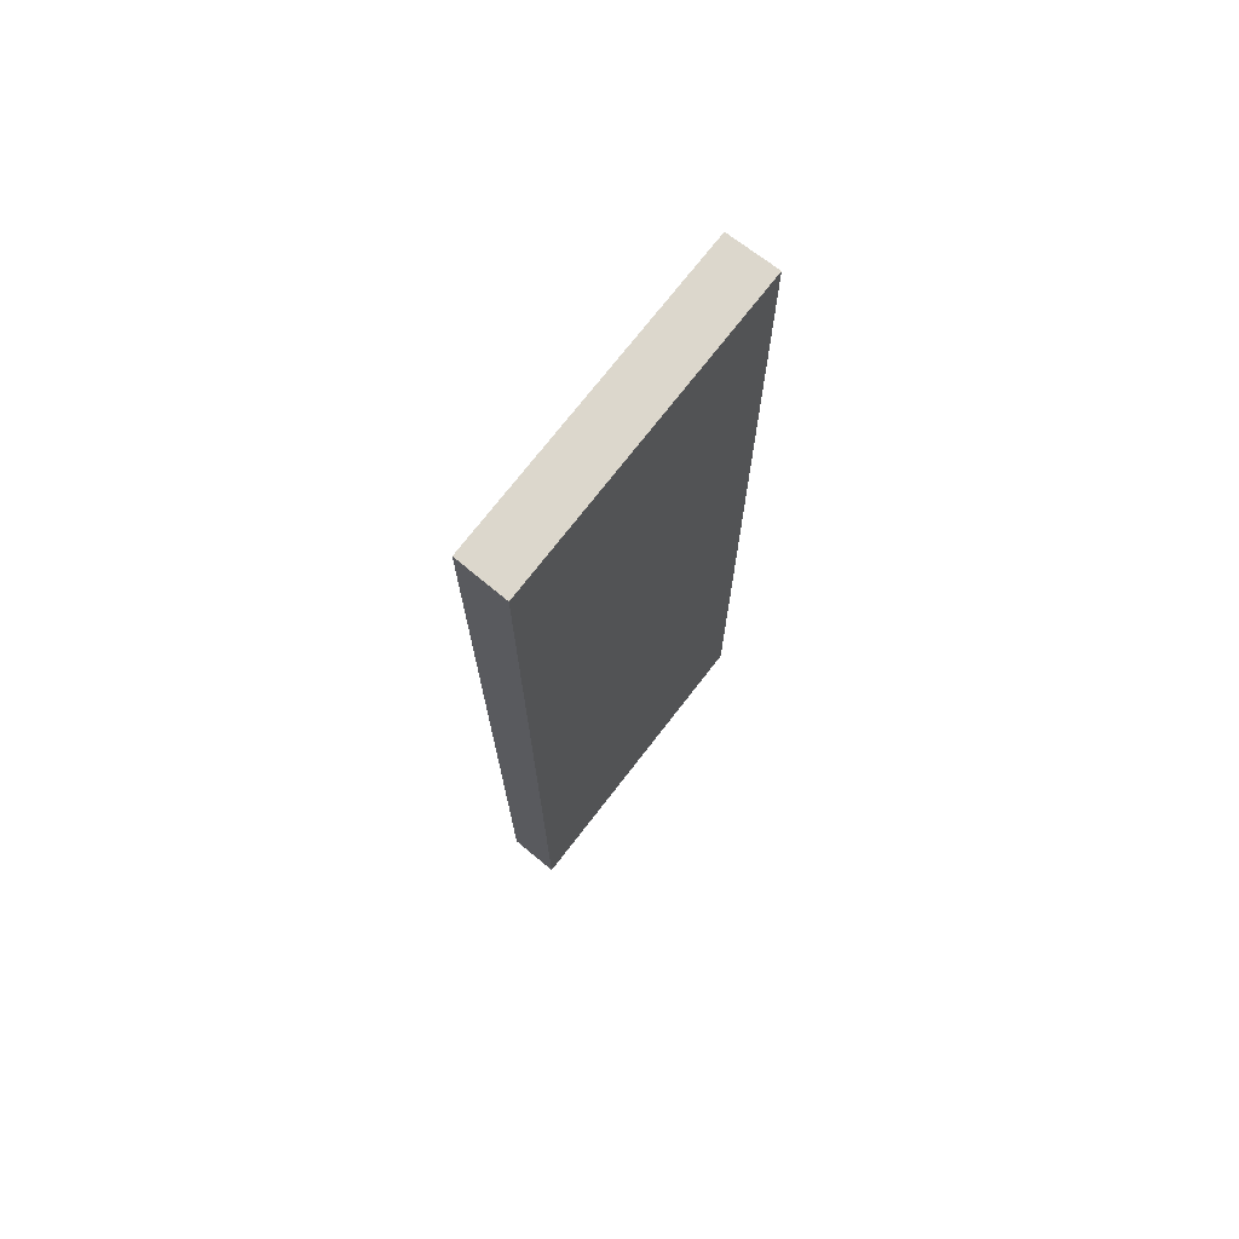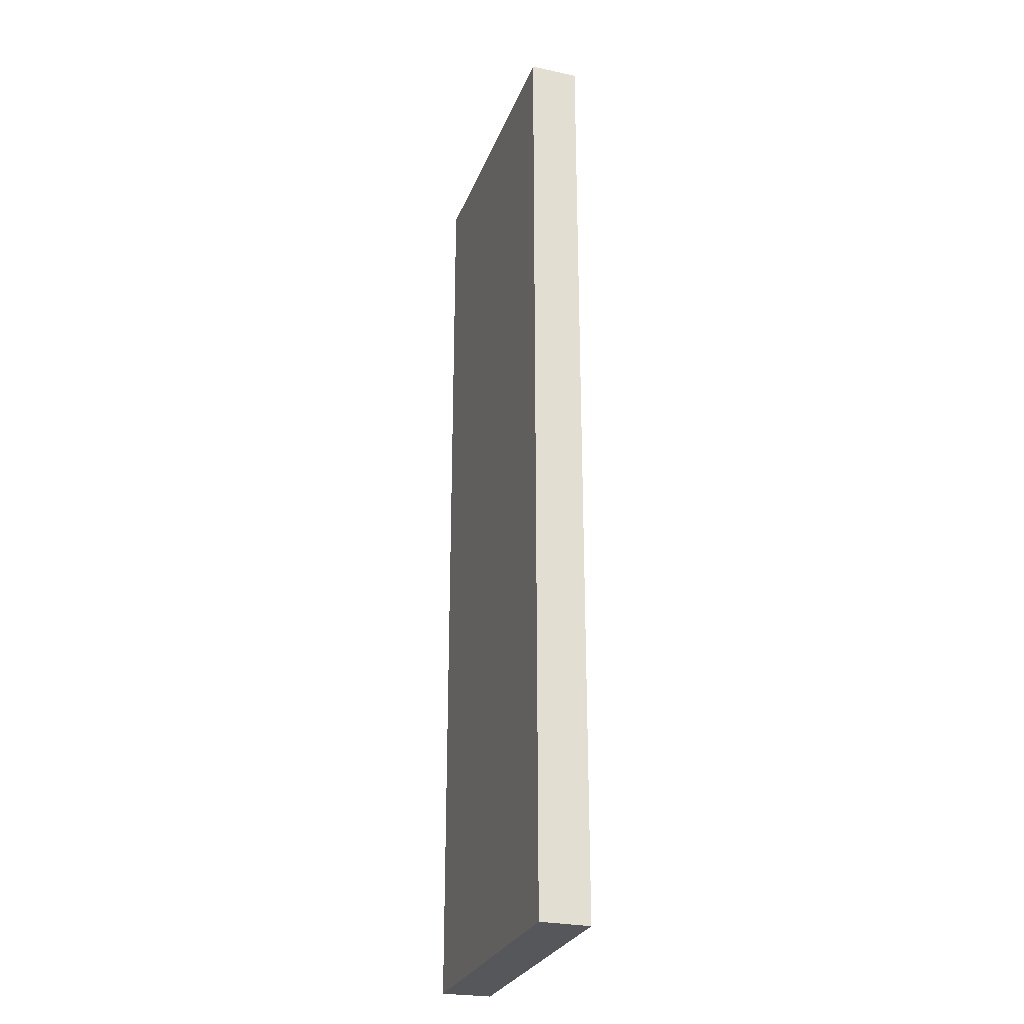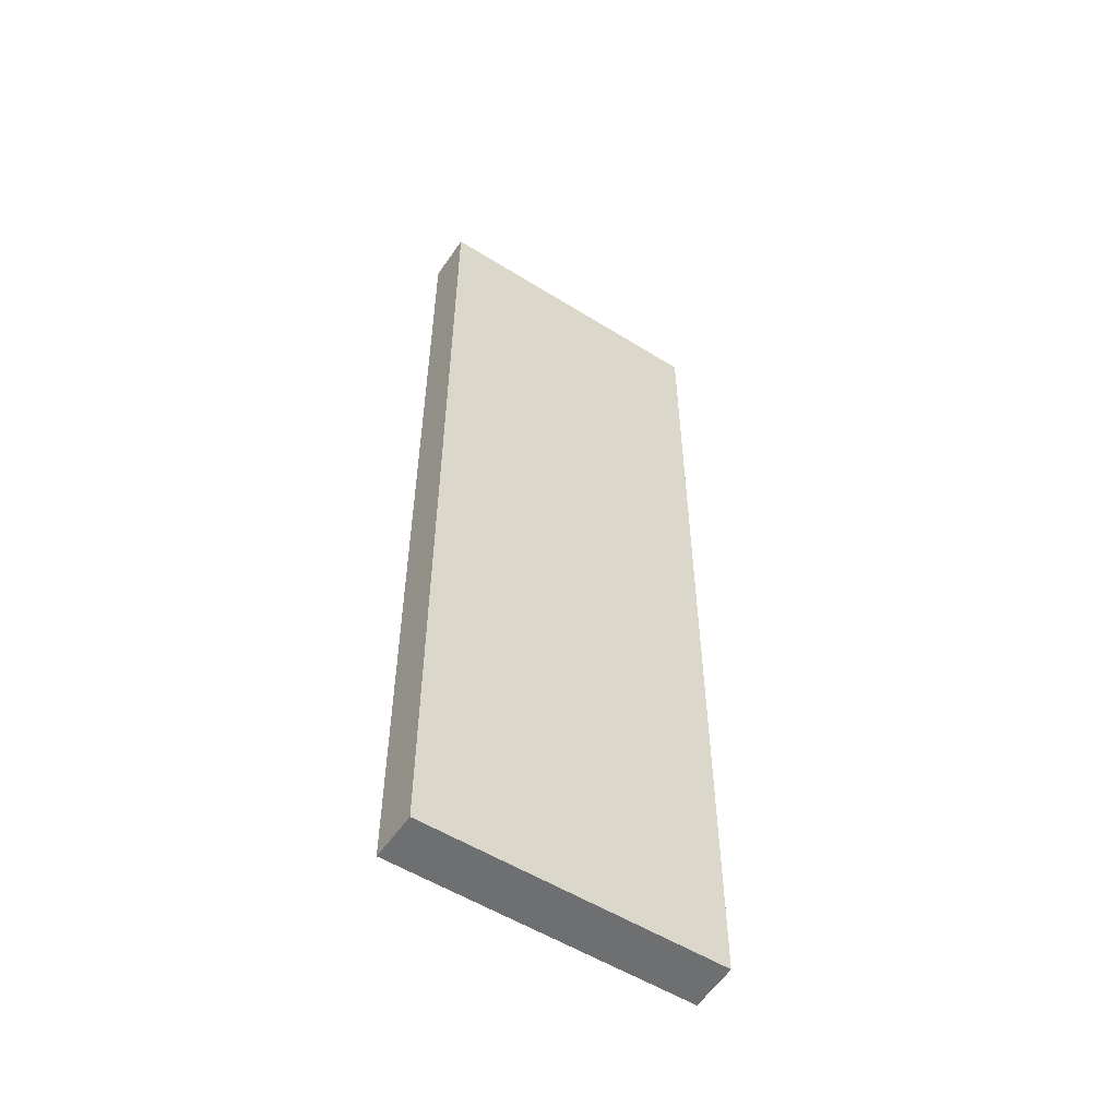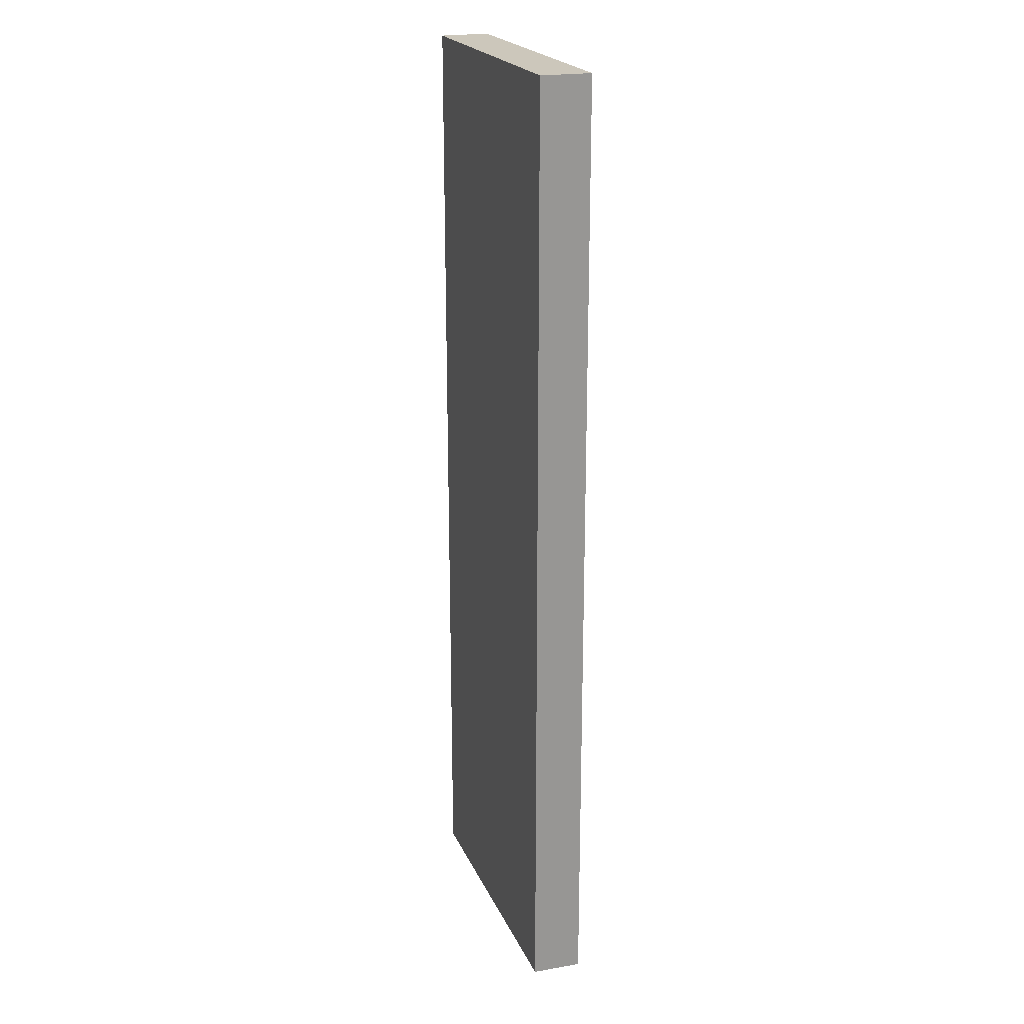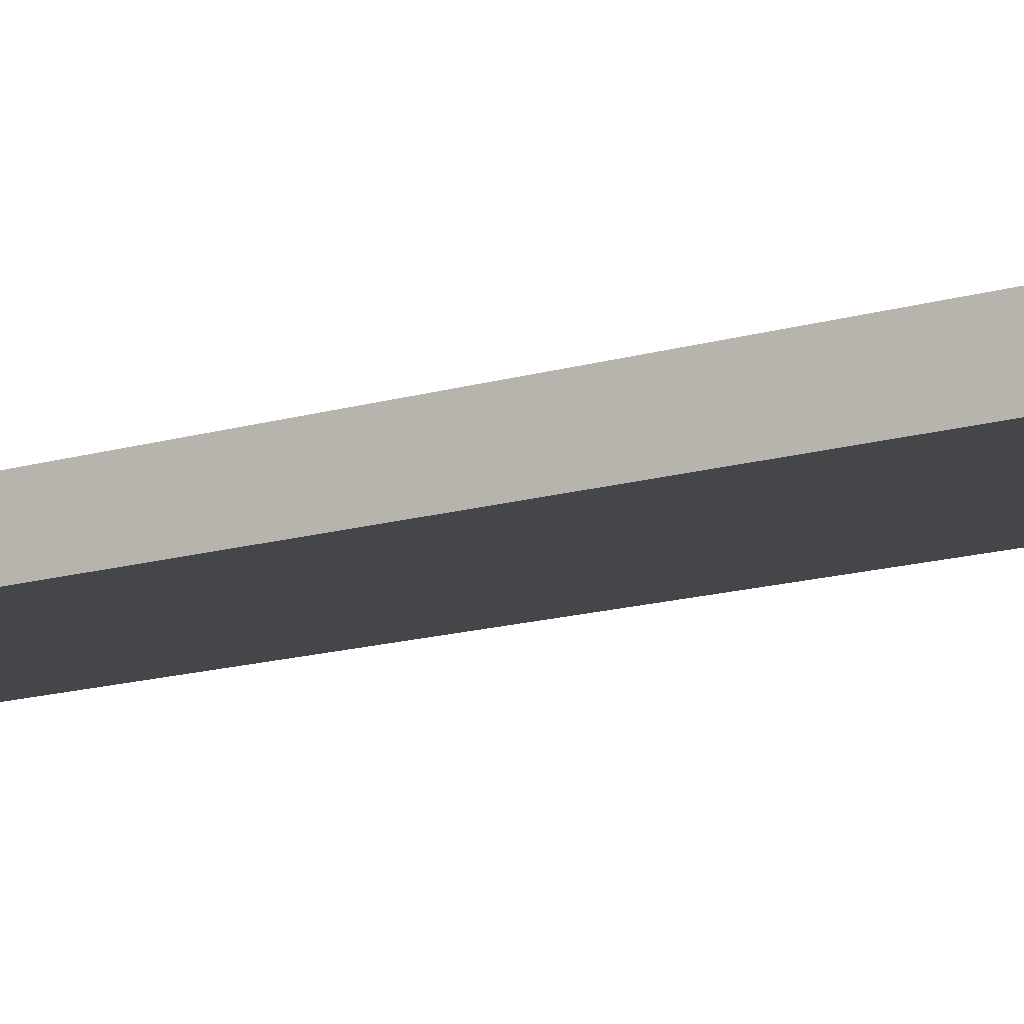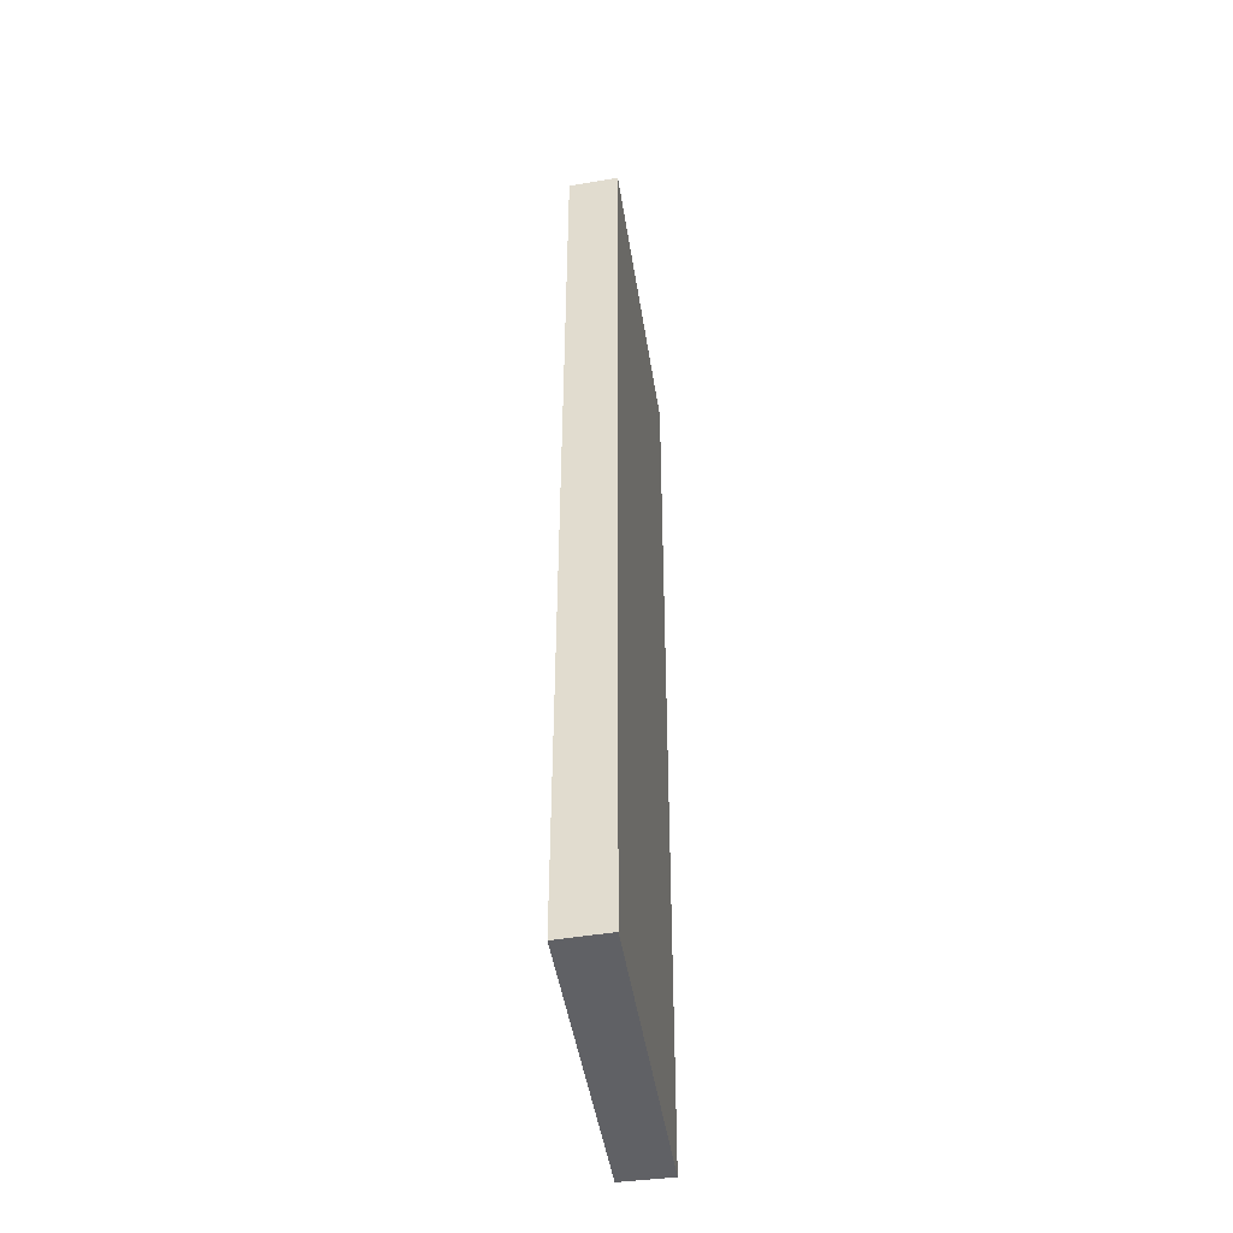
<metadata>
{"format":"obj","ext":"obj","renderer":"f3d","projection":"perspective","resolution":1024,"background":"white","views":[{"elev":73.0,"azim":119.1,"up":"+Y"},{"elev":-27.0,"azim":-116.6,"up":"+Y"},{"elev":-54.5,"azim":-42.1,"up":"+Y"},{"elev":21.6,"azim":62.4,"up":"+Y"},{"elev":-16.9,"azim":-60.5,"up":"+Z"},{"elev":-47.1,"azim":90.2,"up":"+Y"}]}
</metadata>
<code>
v  0 14.34 8.778e-16
v  4.568 14.34 -0.055
v  0.106 14.34 -0.727
v  4.431 14.34 0.671
v  0.106 4.452e-17 -0.727
v  0 0 0
v  4.431 -4.109e-17 0.671
v  4.568 3.368e-18 -0.055
g defaultobject
f 1 2 3
f 2 1 4
f 5 1 3
f 1 5 6
f 6 4 1
f 4 6 7
f 7 2 4
f 2 7 8
f 8 3 2
f 3 8 5
f 8 6 5
f 6 8 7

</code>
